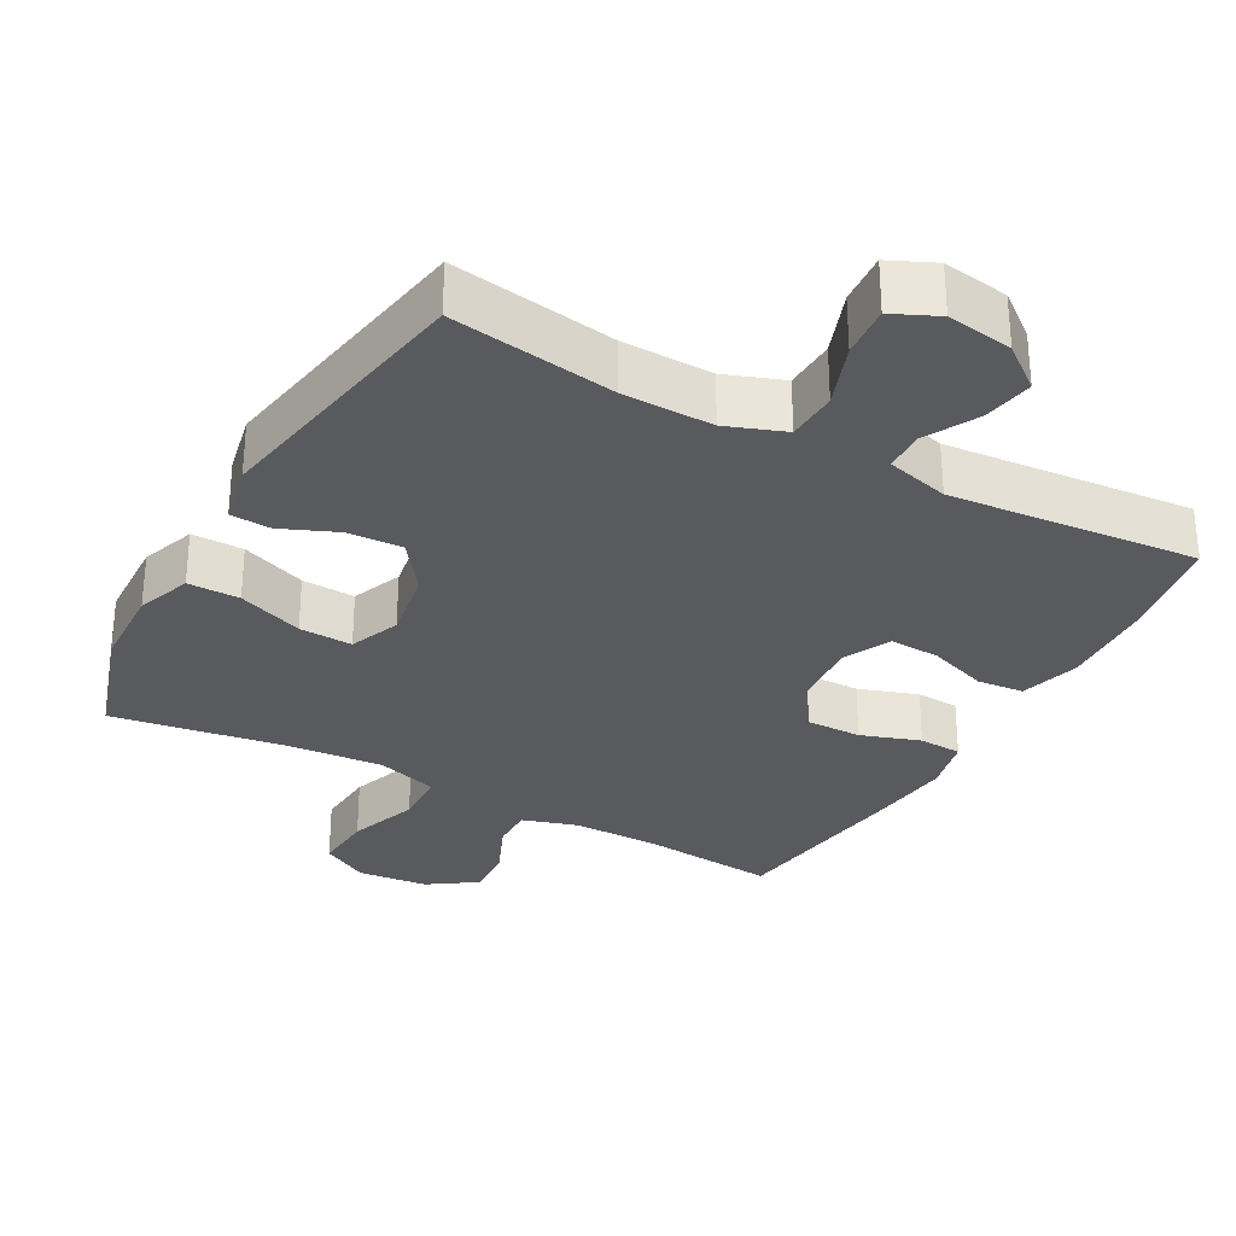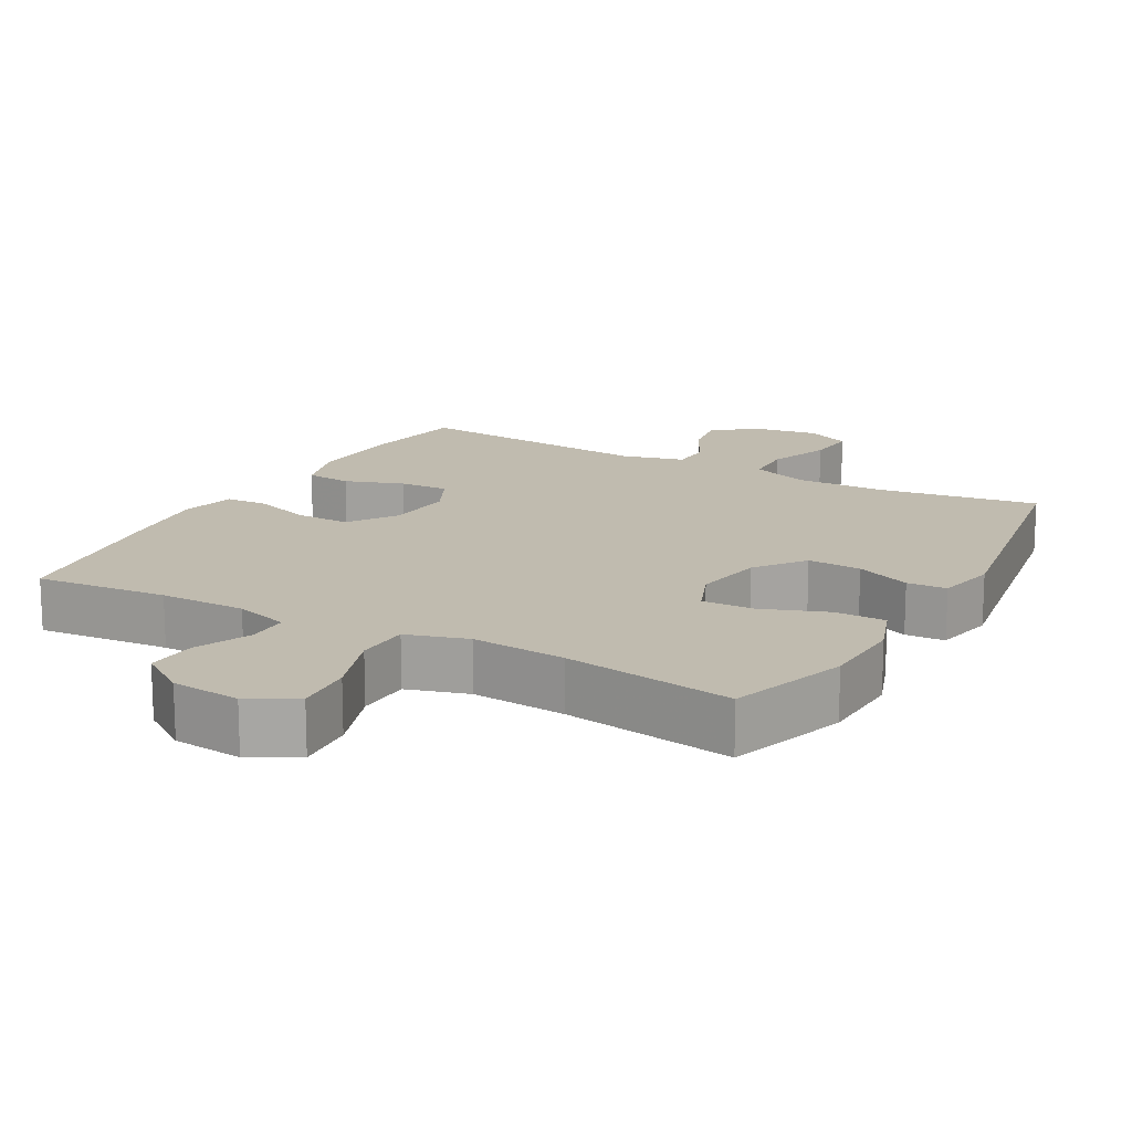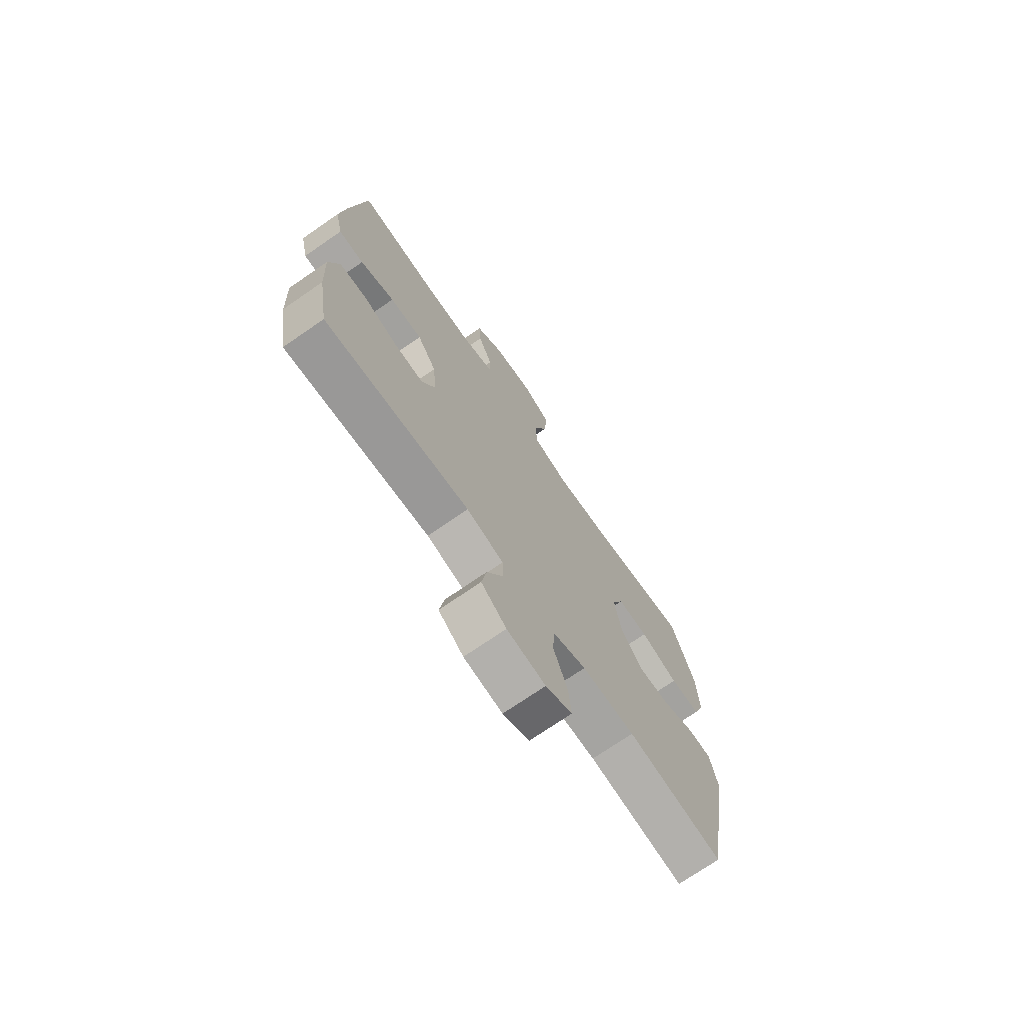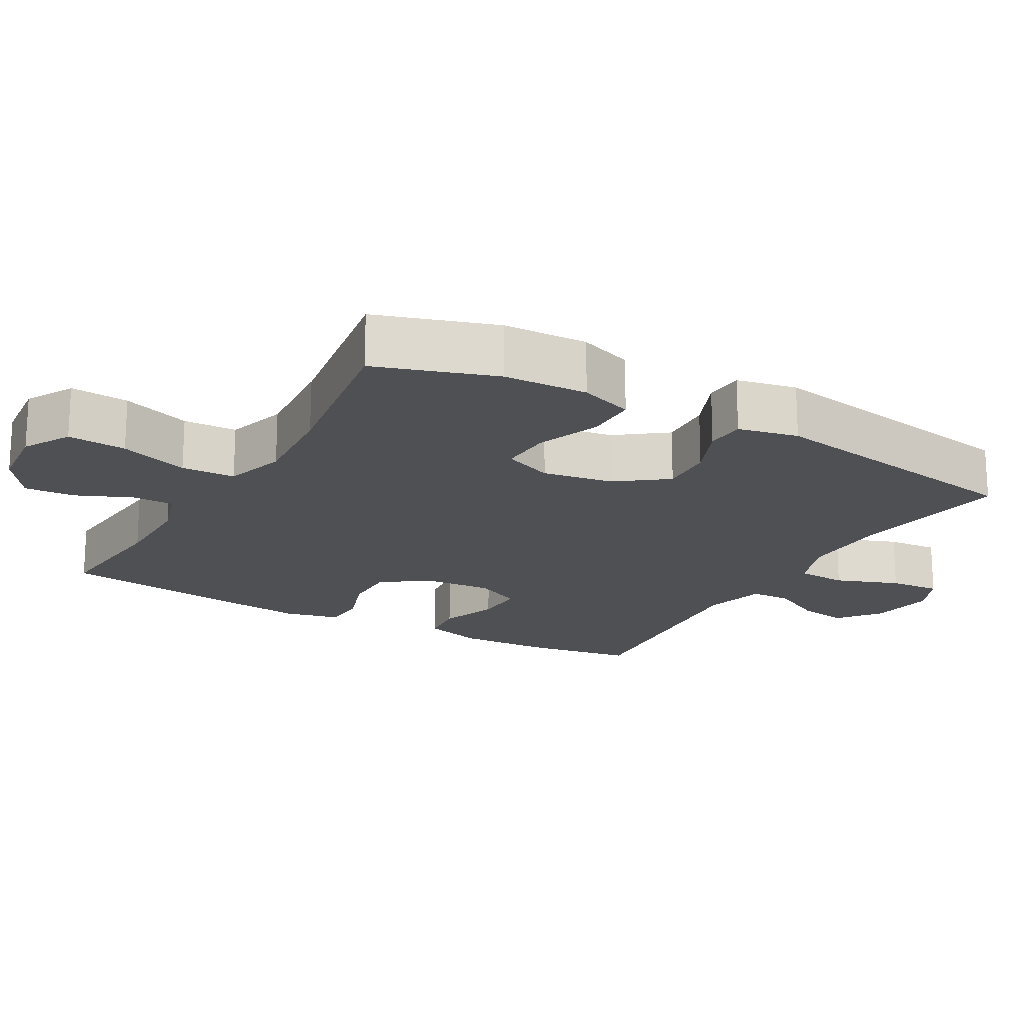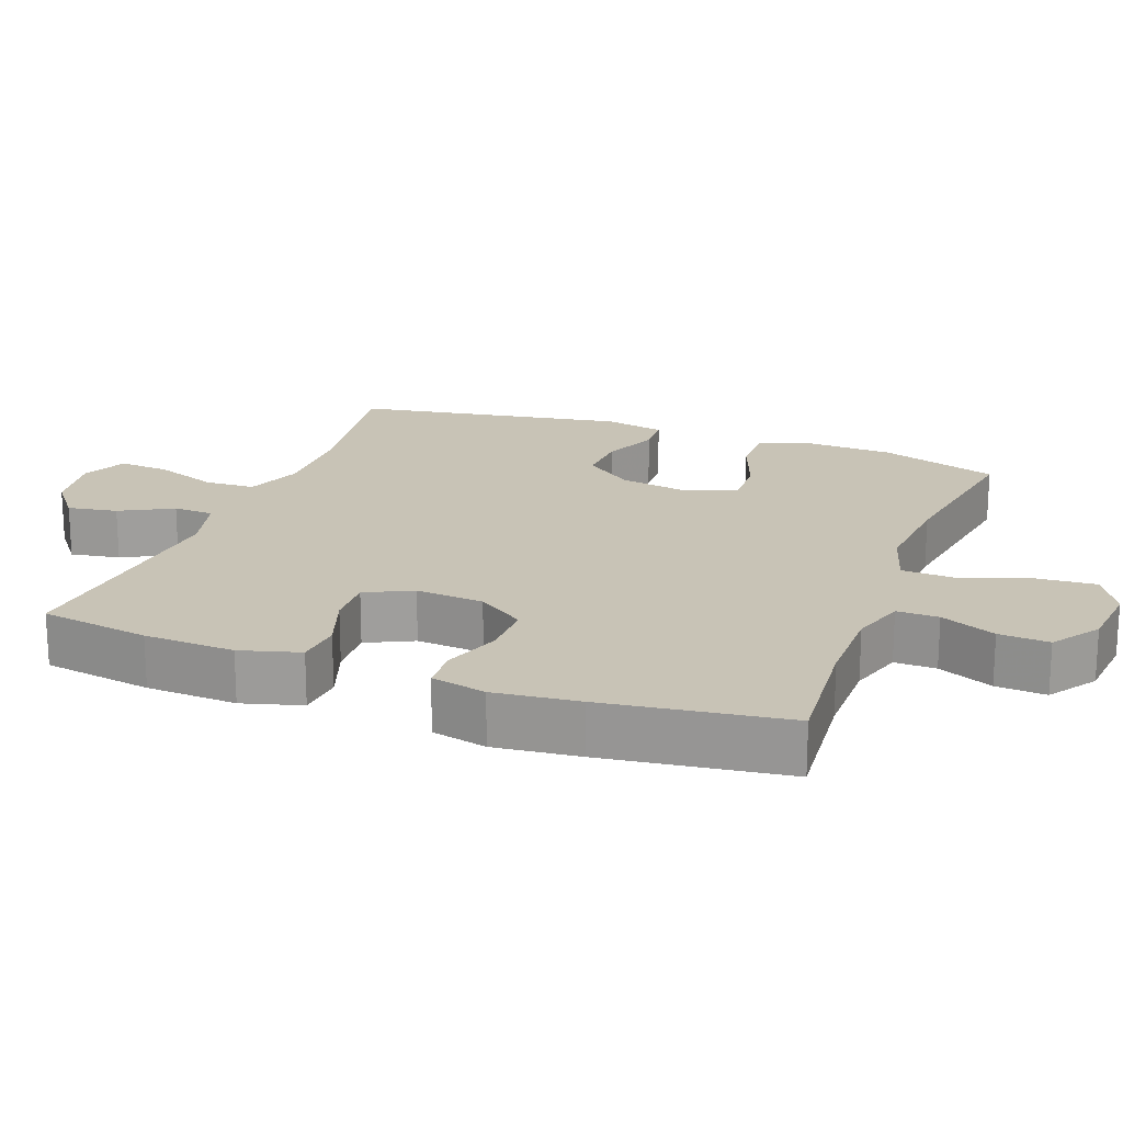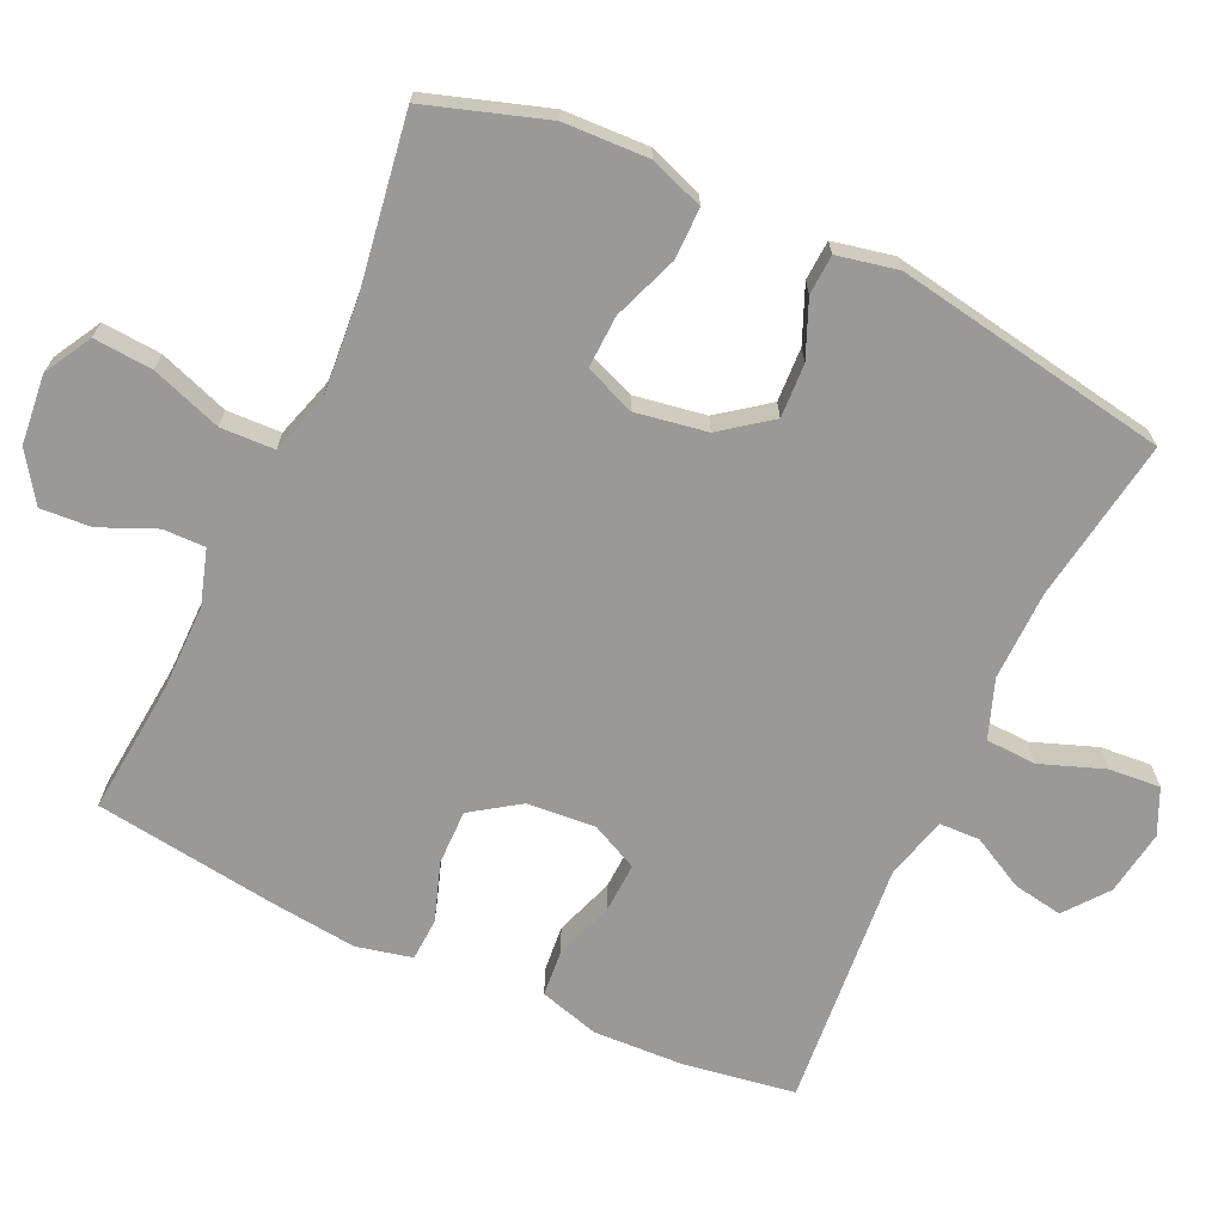
<metadata>
{"format":"obj","ext":"obj","renderer":"f3d","projection":"perspective","resolution":1024,"background":"white","views":[{"elev":-30.5,"azim":151.0,"up":"+Y"},{"elev":15.9,"azim":29.1,"up":"+Y"},{"elev":-72.6,"azim":-55.4,"up":"+Z"},{"elev":-18.7,"azim":60.3,"up":"+Y"},{"elev":19.4,"azim":-69.5,"up":"+Y"},{"elev":-68.9,"azim":65.0,"up":"+Y"}]}
</metadata>
<code>
v 0.5 0.07 0.5
v 0.555 0.07 0.332
v 0.56 0.07 0.213
v 0.533 0.07 0.137
v 0.461 0.07 0.137
v 0.37 0.07 0.171
v 0.296 0.07 0.174
v 0.268 0.07 0.104
v 0.285 0.07 0.004
v 0.337 0.07 -0.065
v 0.413 0.07 -0.061
v 0.491 0.07 -0.028
v 0.547 0.07 -0.031
v 0.565 0.07 -0.116
v 0.5 0.07 -0.5
v 0.271 0.07 -0.465
v 0.145 0.07 -0.463
v 0.064 0.07 -0.493
v 0.061 0.07 -0.564
v 0.094 0.07 -0.653
v 0.1 0.07 -0.725
v 0.037 0.07 -0.754
v -0.055 0.07 -0.74
v -0.115 0.07 -0.693
v -0.103 0.07 -0.623
v -0.064 0.07 -0.549
v -0.066 0.07 -0.492
v -0.154 0.07 -0.469
v -0.5 0.07 -0.5
v -0.525 0.07 -0.345
v -0.531 0.07 -0.217
v -0.507 0.07 -0.133
v -0.442 0.07 -0.127
v -0.359 0.07 -0.156
v -0.289 0.07 -0.159
v -0.257 0.07 -0.093
v -0.265 0.07 0.003
v -0.311 0.07 0.07
v -0.388 0.07 0.069
v -0.47 0.07 0.041
v -0.53 0.07 0.044
v -0.548 0.07 0.122
v -0.535 0.07 0.242
v -0.5 0.07 0.5
v -0.313 0.07 0.483
v -0.191 0.07 0.483
v -0.114 0.07 0.507
v -0.115 0.07 0.566
v -0.149 0.07 0.644
v -0.154 0.07 0.715
v -0.087 0.07 0.761
v 0.011 0.07 0.771
v 0.077 0.07 0.734
v 0.071 0.07 0.651
v 0.037 0.07 0.553
v 0.04 0.07 0.477
v 0.126 0.07 0.451
v 0.26 0.07 0.462
v 0.5 0 0.5
v 0.555 0 0.332
v 0.56 0 0.213
v 0.533 0 0.137
v 0.461 0 0.137
v 0.37 0 0.171
v 0.296 0 0.174
v 0.268 0 0.104
v 0.285 0 0.004
v 0.337 0 -0.065
v 0.413 0 -0.061
v 0.491 0 -0.028
v 0.547 0 -0.031
v 0.565 0 -0.116
v 0.5 0 -0.5
v 0.271 0 -0.465
v 0.145 0 -0.463
v 0.064 0 -0.493
v 0.061 0 -0.564
v 0.094 0 -0.653
v 0.1 0 -0.725
v 0.037 0 -0.754
v -0.055 0 -0.74
v -0.115 0 -0.693
v -0.103 0 -0.623
v -0.064 0 -0.549
v -0.066 0 -0.492
v -0.154 0 -0.469
v -0.5 0 -0.5
v -0.525 0 -0.345
v -0.531 0 -0.217
v -0.507 0 -0.133
v -0.442 0 -0.127
v -0.359 0 -0.156
v -0.289 0 -0.159
v -0.257 0 -0.093
v -0.265 0 0.003
v -0.311 0 0.07
v -0.388 0 0.069
v -0.47 0 0.041
v -0.53 0 0.044
v -0.548 0 0.122
v -0.535 0 0.242
v -0.5 0 0.5
v -0.313 0 0.483
v -0.191 0 0.483
v -0.114 0 0.507
v -0.115 0 0.566
v -0.149 0 0.644
v -0.154 0 0.715
v -0.087 0 0.761
v 0.011 0 0.771
v 0.077 0 0.734
v 0.071 0 0.651
v 0.037 0 0.553
v 0.04 0 0.477
v 0.126 0 0.451
v 0.26 0 0.462
f 53 54 55
f 52 53 55
f 51 52 55
f 50 51 55
f 49 50 55
f 48 49 55
f 47 48 55 56
f 46 47 56 57
f 43 44 45
f 42 43 45
f 41 42 45
f 40 41 45
f 39 40 45
f 45 46 57
f 39 45 57
f 38 39 57
f 32 33 34
f 31 32 34
f 30 31 34
f 29 30 34
f 28 29 34
f 27 28 34 35
f 24 25 26
f 23 24 26
f 22 23 26
f 21 22 26
f 20 21 26
f 19 20 26
f 18 19 26 27
f 27 35 36
f 18 27 36
f 17 18 36
f 14 15 16
f 13 14 16
f 12 13 16
f 11 12 16
f 10 11 16 17
f 4 5 6
f 3 4 6
f 2 3 6
f 1 2 6
f 58 1 6
f 58 6 7
f 58 7 8
f 57 58 8
f 38 57 8
f 37 38 8
f 17 36 37
f 10 17 37
f 9 10 37
f 8 9 37
f 113 112 111
f 113 111 110
f 113 110 109
f 113 109 108
f 113 108 107
f 113 107 106
f 114 113 106 105
f 115 114 105 104
f 103 102 101
f 103 101 100
f 103 100 99
f 103 99 98
f 103 98 97
f 115 104 103
f 115 103 97
f 115 97 96
f 92 91 90
f 92 90 89
f 92 89 88
f 92 88 87
f 92 87 86
f 93 92 86 85
f 84 83 82
f 84 82 81
f 84 81 80
f 84 80 79
f 84 79 78
f 84 78 77
f 85 84 77 76
f 94 93 85
f 94 85 76
f 94 76 75
f 74 73 72
f 74 72 71
f 74 71 70
f 74 70 69
f 75 74 69 68
f 64 63 62
f 64 62 61
f 64 61 60
f 64 60 59
f 64 59 116
f 65 64 116
f 66 65 116
f 66 116 115
f 66 115 96
f 66 96 95
f 95 94 75
f 95 75 68
f 95 68 67
f 95 67 66
f 1 59 60 2
f 2 60 61 3
f 3 61 62 4
f 4 62 63 5
f 5 63 64 6
f 6 64 65 7
f 7 65 66 8
f 8 66 67 9
f 9 67 68 10
f 10 68 69 11
f 11 69 70 12
f 12 70 71 13
f 13 71 72 14
f 14 72 73 15
f 15 73 74 16
f 16 74 75 17
f 17 75 76 18
f 18 76 77 19
f 19 77 78 20
f 20 78 79 21
f 21 79 80 22
f 22 80 81 23
f 23 81 82 24
f 24 82 83 25
f 25 83 84 26
f 26 84 85 27
f 27 85 86 28
f 28 86 87 29
f 29 87 88 30
f 30 88 89 31
f 31 89 90 32
f 32 90 91 33
f 33 91 92 34
f 34 92 93 35
f 35 93 94 36
f 36 94 95 37
f 37 95 96 38
f 38 96 97 39
f 39 97 98 40
f 40 98 99 41
f 41 99 100 42
f 42 100 101 43
f 43 101 102 44
f 44 102 103 45
f 45 103 104 46
f 46 104 105 47
f 47 105 106 48
f 48 106 107 49
f 49 107 108 50
f 50 108 109 51
f 51 109 110 52
f 52 110 111 53
f 53 111 112 54
f 54 112 113 55
f 55 113 114 56
f 56 114 115 57
f 57 115 116 58
f 58 116 59 1

</code>
